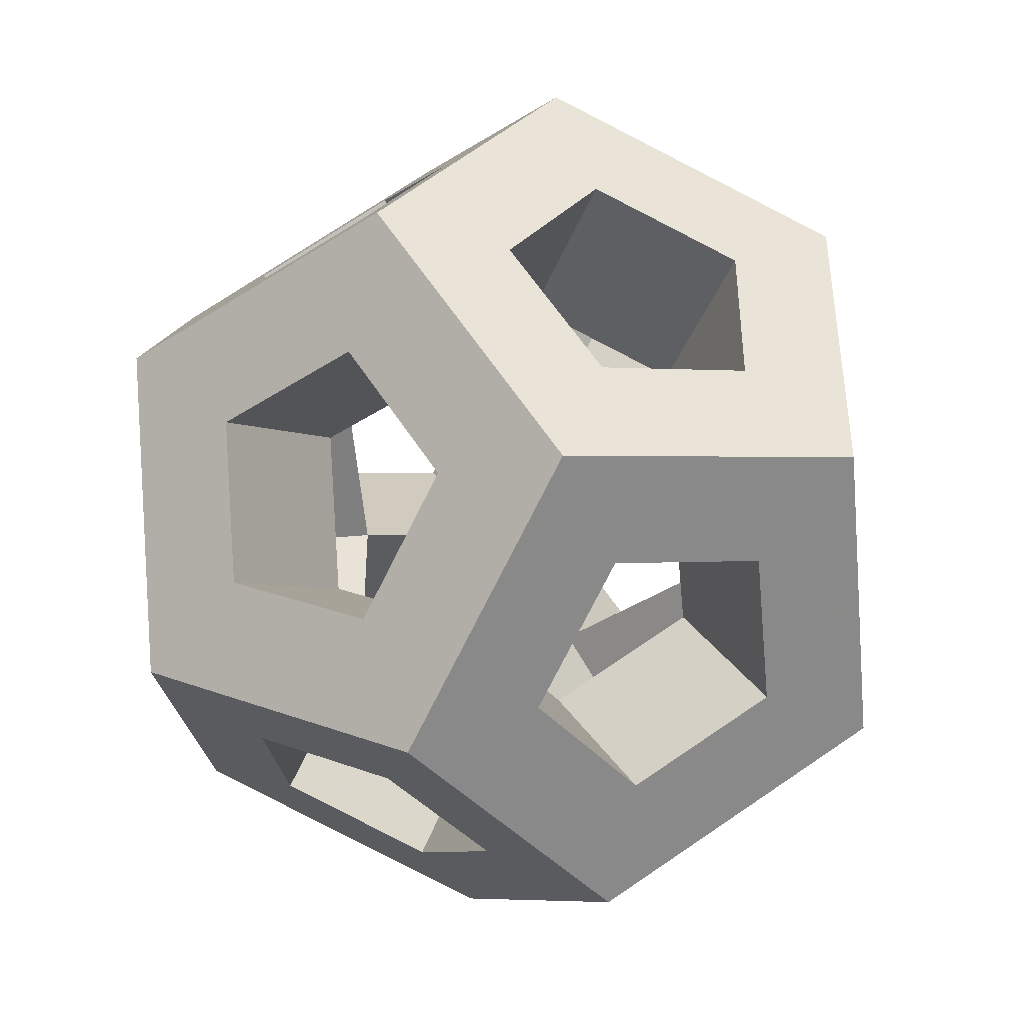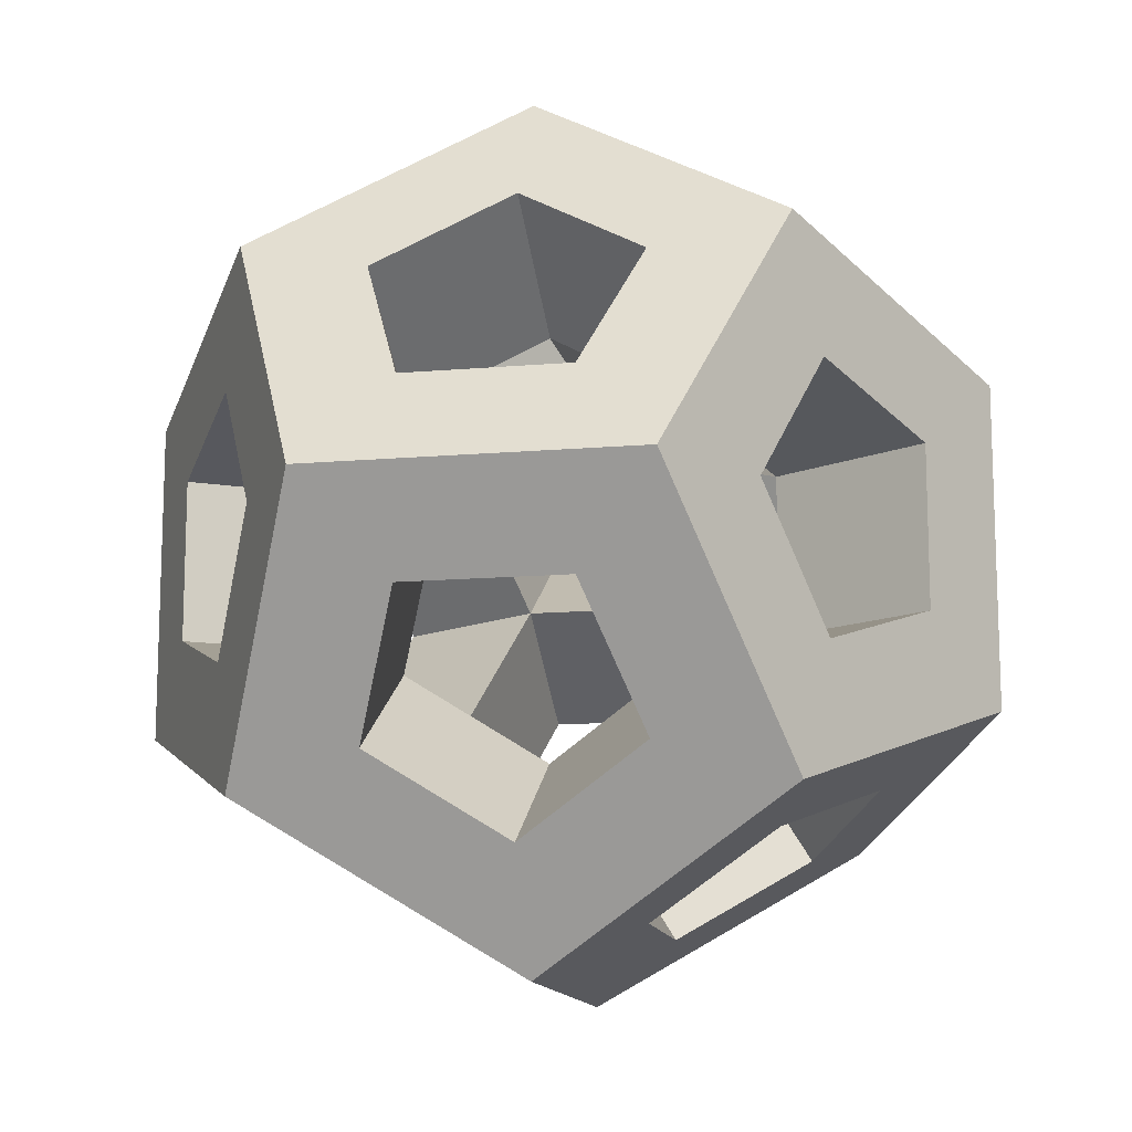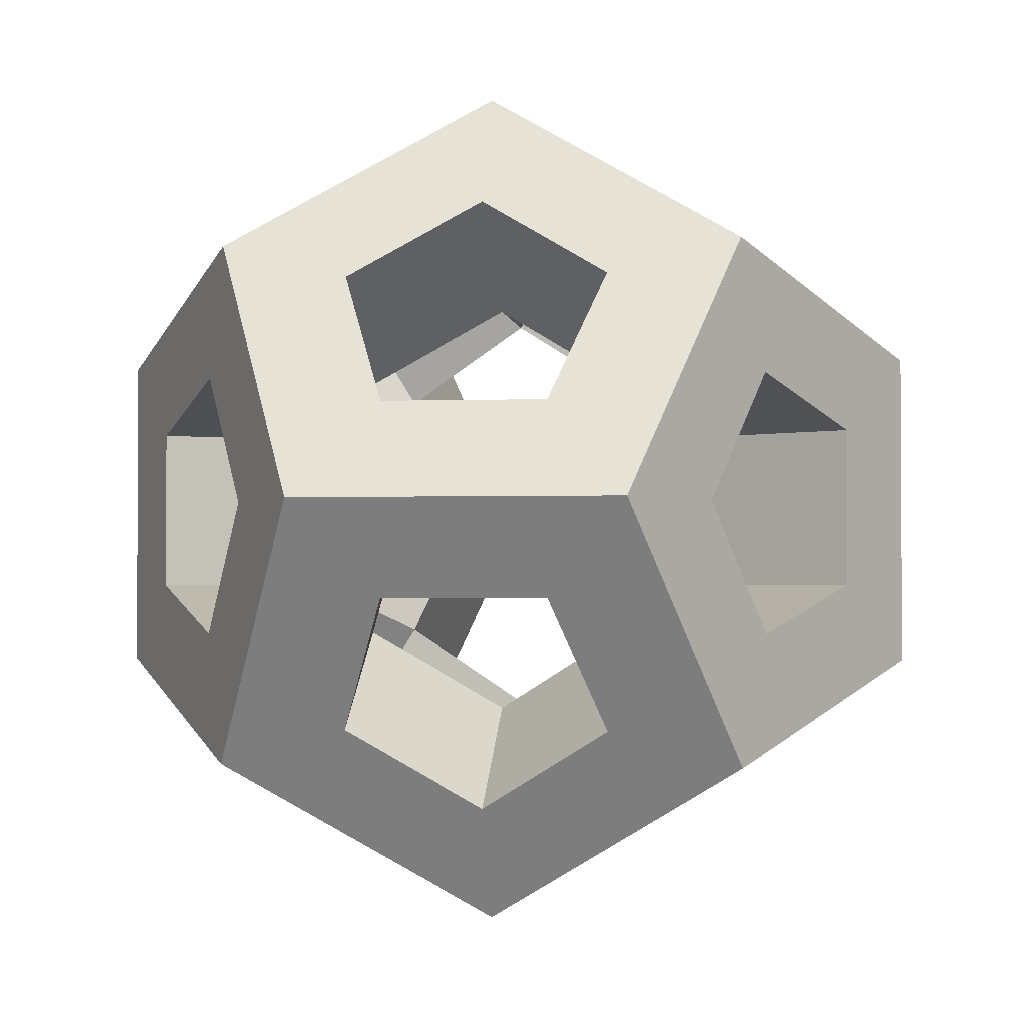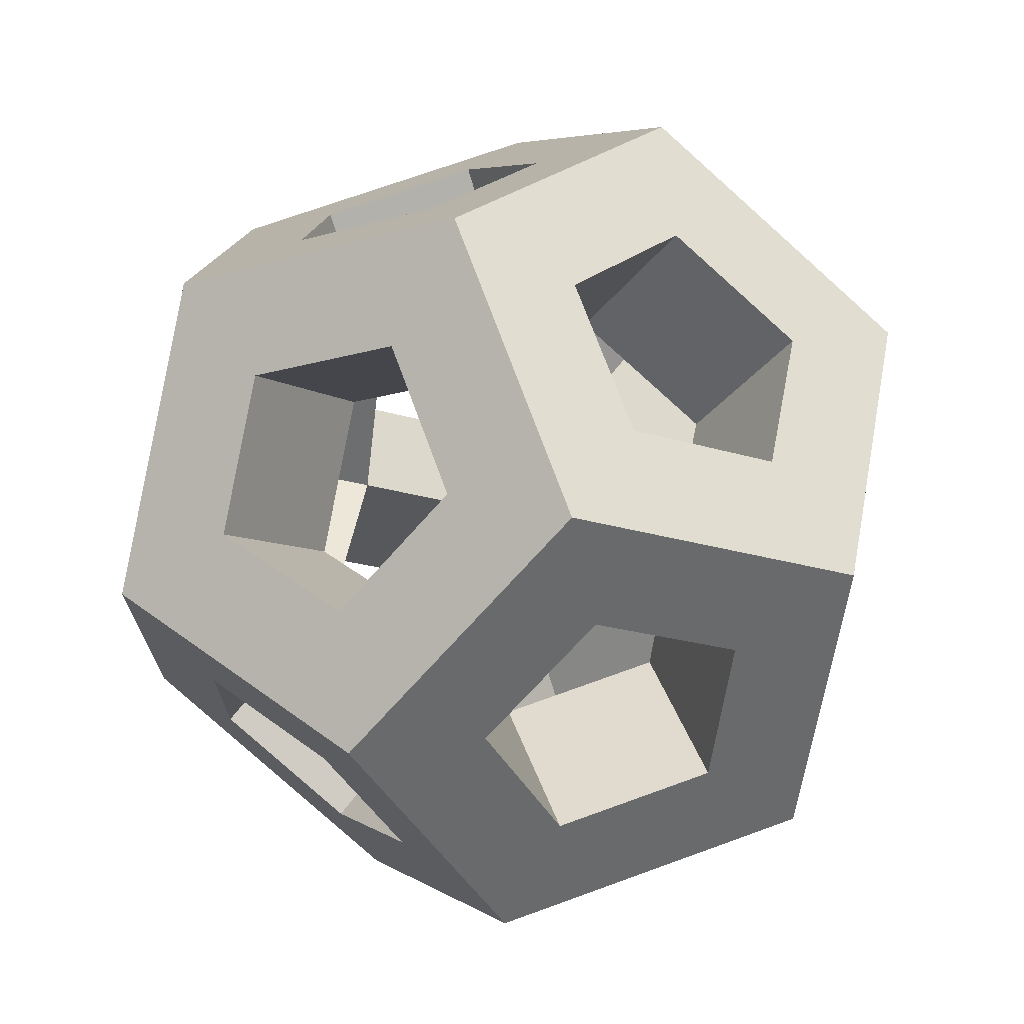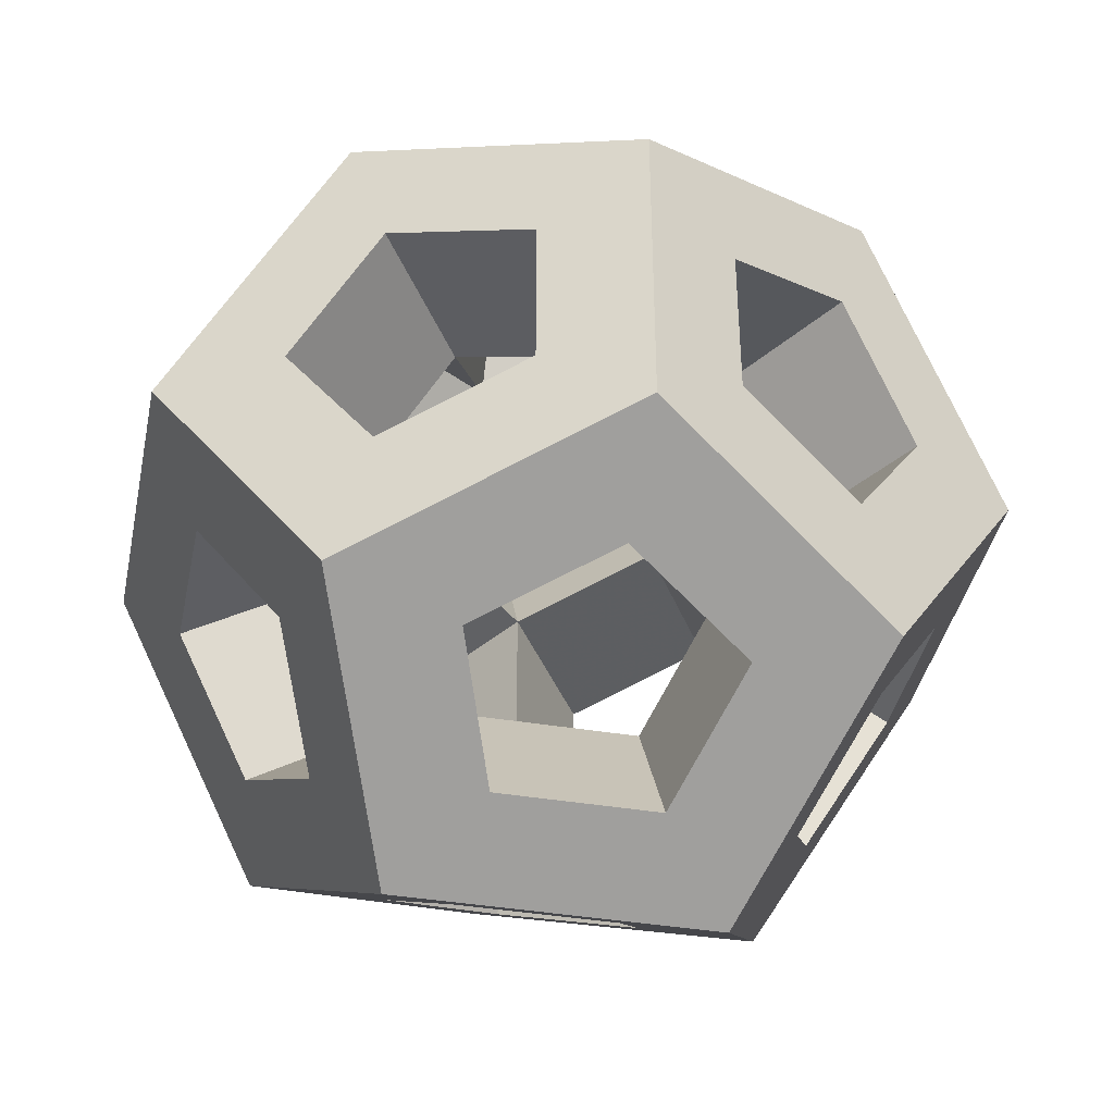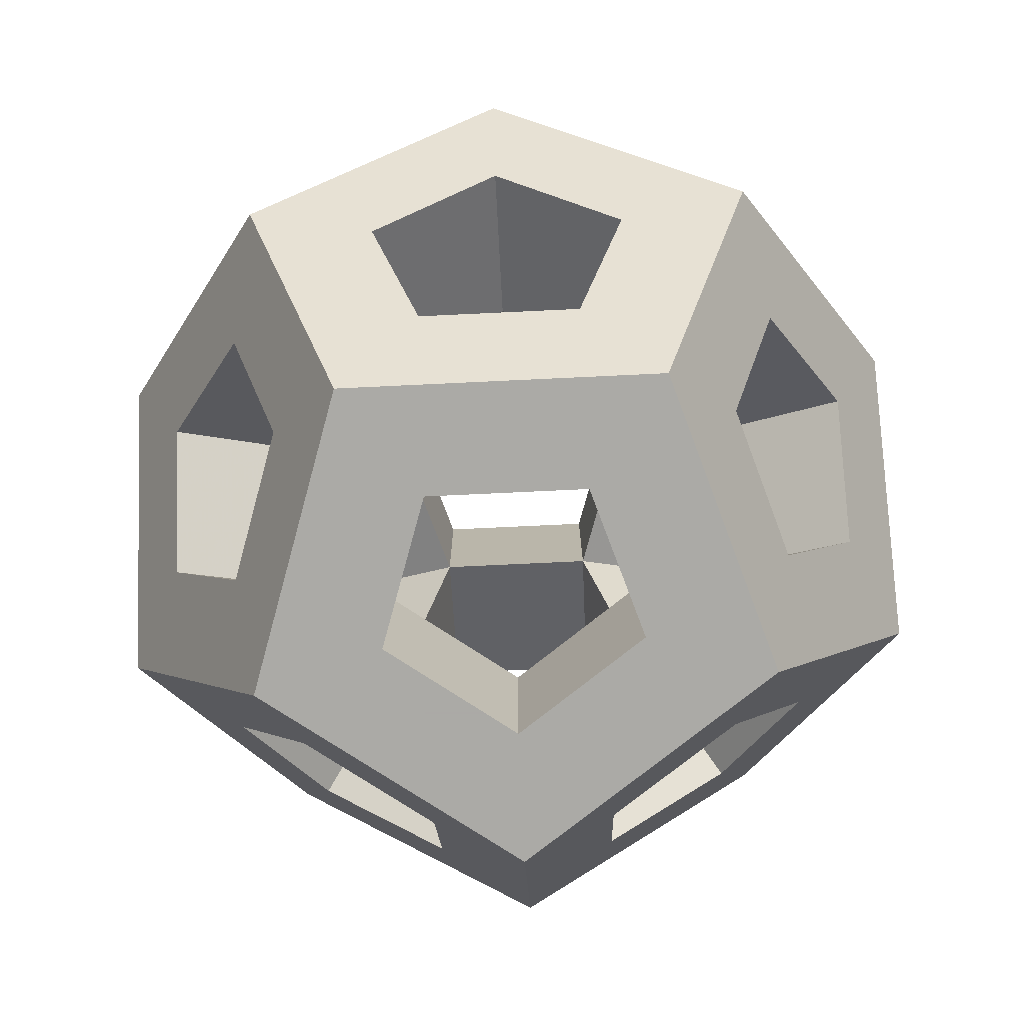
<metadata>
{"format":"obj","ext":"obj","renderer":"f3d","projection":"perspective","resolution":1024,"background":"white","views":[{"elev":-42.1,"azim":96.0,"up":"+Z"},{"elev":-13.2,"azim":69.5,"up":"+Z"},{"elev":-2.0,"azim":-114.4,"up":"+Z"},{"elev":70.9,"azim":-141.7,"up":"+Z"},{"elev":-39.8,"azim":-43.4,"up":"+Z"},{"elev":-75.7,"azim":-87.3,"up":"+Y"}]}
</metadata>
<code>
v -3.035 8.973 20
v -0.938 8.973 22.89
v 2.456 8.973 21.78
v 2.456 8.973 18.22
v -0.938 8.973 17.11
v -4.911 5.938 20
v -1.518 5.938 24.67
v 3.973 5.938 22.89
v 3.973 5.938 17.11
v -1.518 5.938 15.33
v -3.973 4.062 22.89
v 1.518 4.062 24.67
v 4.911 4.062 20
v 1.518 4.062 15.33
v -3.973 4.062 17.11
v -2.456 1.027 21.78
v 0.938 1.027 22.89
v 3.035 1.027 20
v 0.938 1.027 17.11
v -2.456 1.027 18.22
v -2.955 7.875 21.04
v -1.907 7.875 22.49
v -3.893 6.357 21.04
v -2.196 6.357 23.38
v -3.424 5.419 22.49
v 0.08011 7.875 23.13
v 1.777 7.875 22.58
v -0.2097 6.357 24.03
v 2.536 6.357 23.13
v 1.308 5.419 24.03
v -1.518 8.973 20
v -0.469 8.973 21.44
v 1.228 8.973 20.89
v 1.228 8.973 19.11
v -0.469 8.973 18.56
v 3.005 7.875 20.89
v 3.005 7.875 19.11
v 3.764 6.357 21.44
v 3.764 6.357 18.56
v 4.233 5.419 20
v 3.424 4.581 17.51
v 3.893 3.643 18.96
v 2.196 3.643 16.62
v 2.955 2.125 18.96
v 1.907 2.125 17.51
v 3.424 4.581 22.49
v 2.196 3.643 23.38
v 3.893 3.643 21.04
v 1.907 2.125 22.49
v 2.955 2.125 21.04
v 1.777 7.875 17.42
v 0.08011 7.875 16.87
v 2.536 6.357 16.87
v -0.2097 6.357 15.97
v 1.308 5.419 15.97
v -2.955 7.875 18.96
v -1.907 7.875 17.51
v -3.893 6.357 18.96
v -2.196 6.357 16.62
v -3.424 5.419 17.51
v -1.308 4.581 15.97
v 0.2097 3.643 15.97
v -2.536 3.643 16.87
v -0.08011 2.125 16.87
v -1.777 2.125 17.42
v -4.233 4.581 20
v -3.764 3.643 21.44
v -3.764 3.643 18.56
v -3.005 2.125 20.89
v -3.005 2.125 19.11
v -1.308 4.581 24.03
v -2.536 3.643 23.13
v 0.2097 3.643 24.03
v -1.777 2.125 22.58
v -0.08011 2.125 23.13
v -1.228 1.027 20.89
v 0.469 1.027 21.44
v 1.518 1.027 20
v 0.469 1.027 18.56
v -1.228 1.027 19.11
v -1.518 6.987 20
v -0.469 6.987 21.44
v 1.228 6.987 20.89
v 1.228 6.987 19.11
v -0.469 6.987 18.56
v -2.456 5.469 20
v -0.7588 5.469 22.34
v 1.987 5.469 21.44
v 1.987 5.469 18.56
v -0.7588 5.469 17.66
v -1.987 4.531 21.44
v 0.7588 4.531 22.34
v 2.456 4.531 20
v 0.7588 4.531 17.66
v -1.987 4.531 18.56
v -1.228 3.013 20.89
v 0.469 3.013 21.44
v 1.518 3.013 20
v 0.469 3.013 18.56
v -1.228 3.013 19.11
g Vertex_Object_2
f 1 21 22 2
f 2 22 24 7
f 7 24 25 11
f 11 25 23 6
f 6 23 21 1
f 2 26 27 3
f 3 27 29 8
f 8 29 30 12
f 12 30 28 7
f 7 28 26 2
f 2 32 31 1
f 3 33 32 2
f 4 34 33 3
f 5 35 34 4
f 1 31 35 5
f 3 36 37 4
f 4 37 39 9
f 9 39 40 13
f 13 40 38 8
f 8 38 36 3
f 13 42 41 9
f 18 44 42 13
f 19 45 44 18
f 14 43 45 19
f 9 41 43 14
f 12 47 46 8
f 17 49 47 12
f 18 50 49 17
f 13 48 50 18
f 8 46 48 13
f 4 51 52 5
f 5 52 54 10
f 10 54 55 14
f 14 55 53 9
f 9 53 51 4
f 5 57 56 1
f 1 56 58 6
f 6 58 60 15
f 15 60 59 10
f 10 59 57 5
f 15 63 65 20
f 10 61 63 15
f 14 62 61 10
f 19 64 62 14
f 20 65 64 19
f 6 66 67 11
f 15 68 66 6
f 20 70 68 15
f 16 69 70 20
f 11 67 69 16
f 11 72 71 7
f 16 74 72 11
f 17 75 74 16
f 12 73 75 17
f 7 71 73 12
f 20 80 76 16
f 19 79 80 20
f 18 78 79 19
f 17 77 78 18
f 16 76 77 17
f 21 81 82 22
f 22 82 87 24
f 24 87 91 25
f 25 91 86 23
f 23 86 81 21
f 26 82 83 27
f 27 83 88 29
f 29 88 92 30
f 30 92 87 28
f 28 87 82 26
f 36 83 84 37
f 37 84 89 39
f 39 89 93 40
f 40 93 88 38
f 38 88 83 36
f 32 82 81 31
f 33 83 82 32
f 34 84 83 33
f 35 85 84 34
f 31 81 85 35
f 51 84 85 52
f 52 85 90 54
f 54 90 94 55
f 55 94 89 53
f 53 89 84 51
f 57 85 81 56
f 56 81 86 58
f 58 86 95 60
f 60 95 90 59
f 59 90 85 57
f 80 100 96 76
f 79 99 100 80
f 78 98 99 79
f 77 97 98 78
f 76 96 97 77
f 63 95 100 65
f 61 90 95 63
f 62 94 90 61
f 64 99 94 62
f 65 100 99 64
f 42 93 89 41
f 44 98 93 42
f 45 99 98 44
f 43 94 99 45
f 41 89 94 43
f 72 91 87 71
f 74 96 91 72
f 75 97 96 74
f 73 92 97 75
f 71 87 92 73
f 66 86 91 67
f 68 95 86 66
f 70 100 95 68
f 69 96 100 70
f 67 91 96 69
f 47 92 88 46
f 49 97 92 47
f 50 98 97 49
f 48 93 98 50
f 46 88 93 48

</code>
